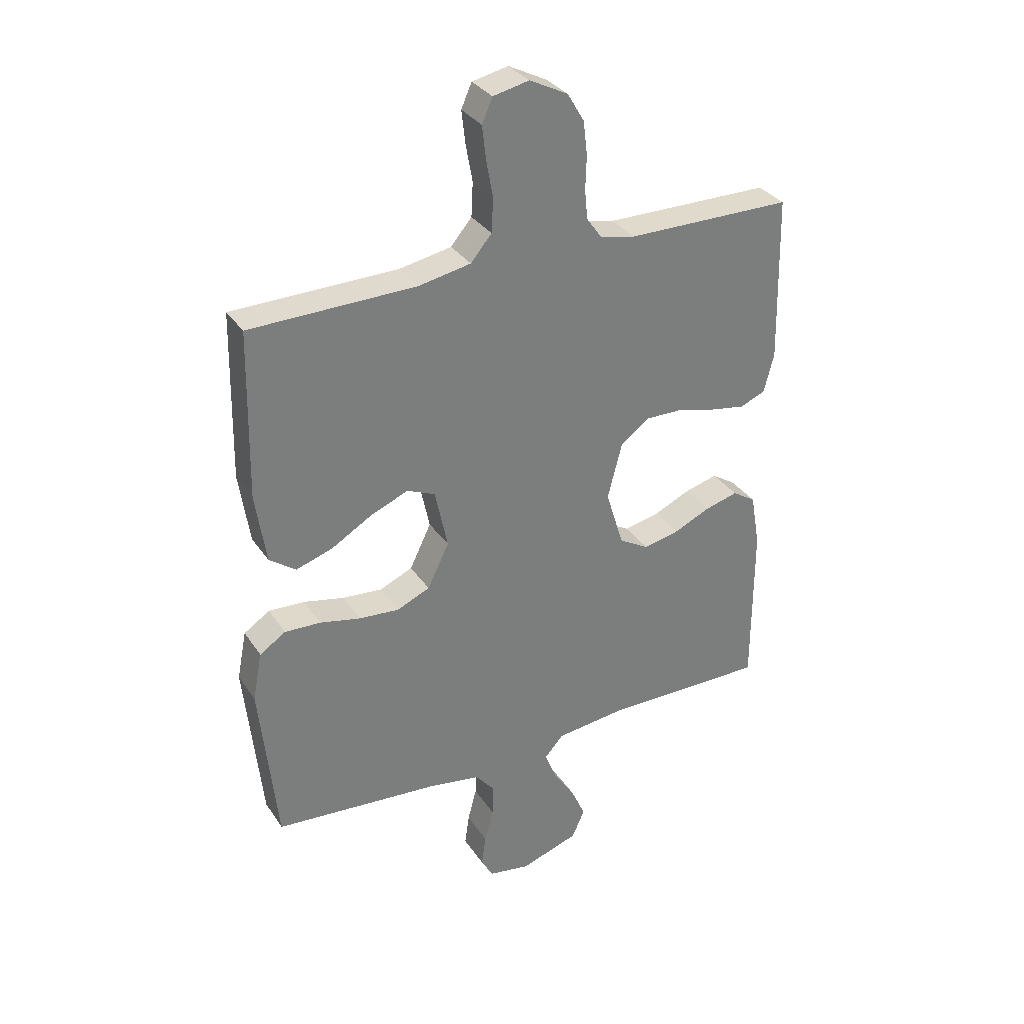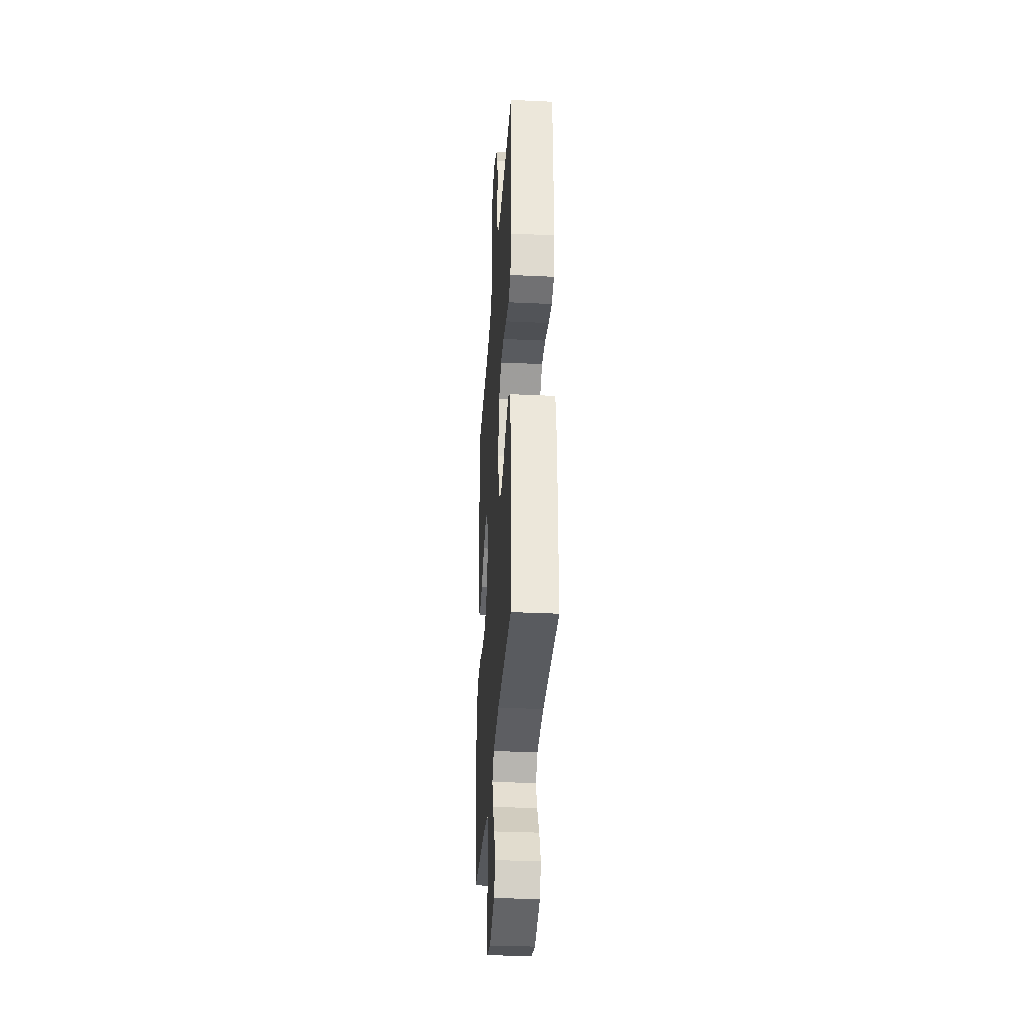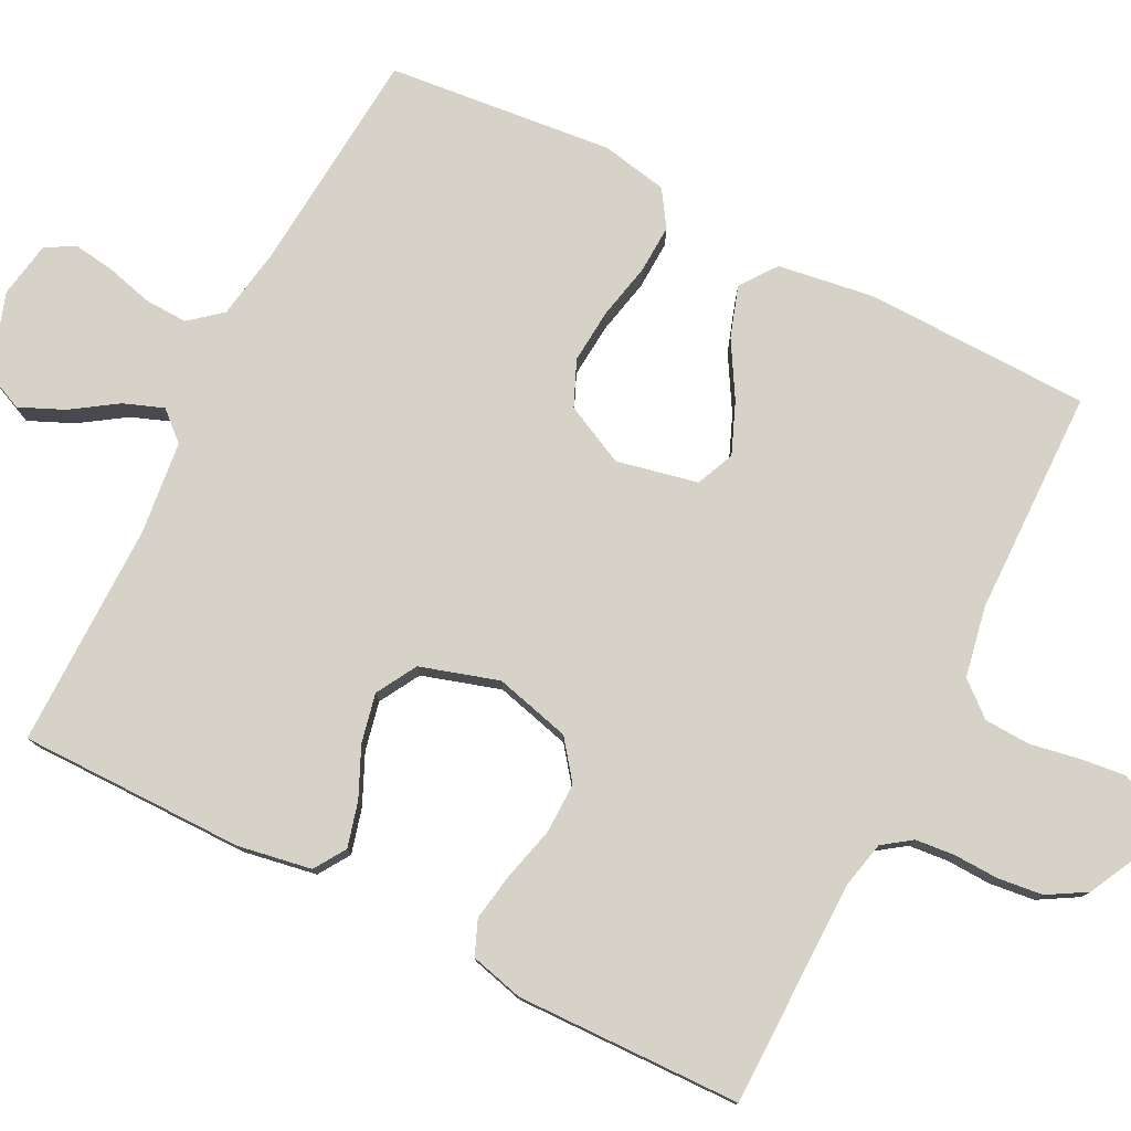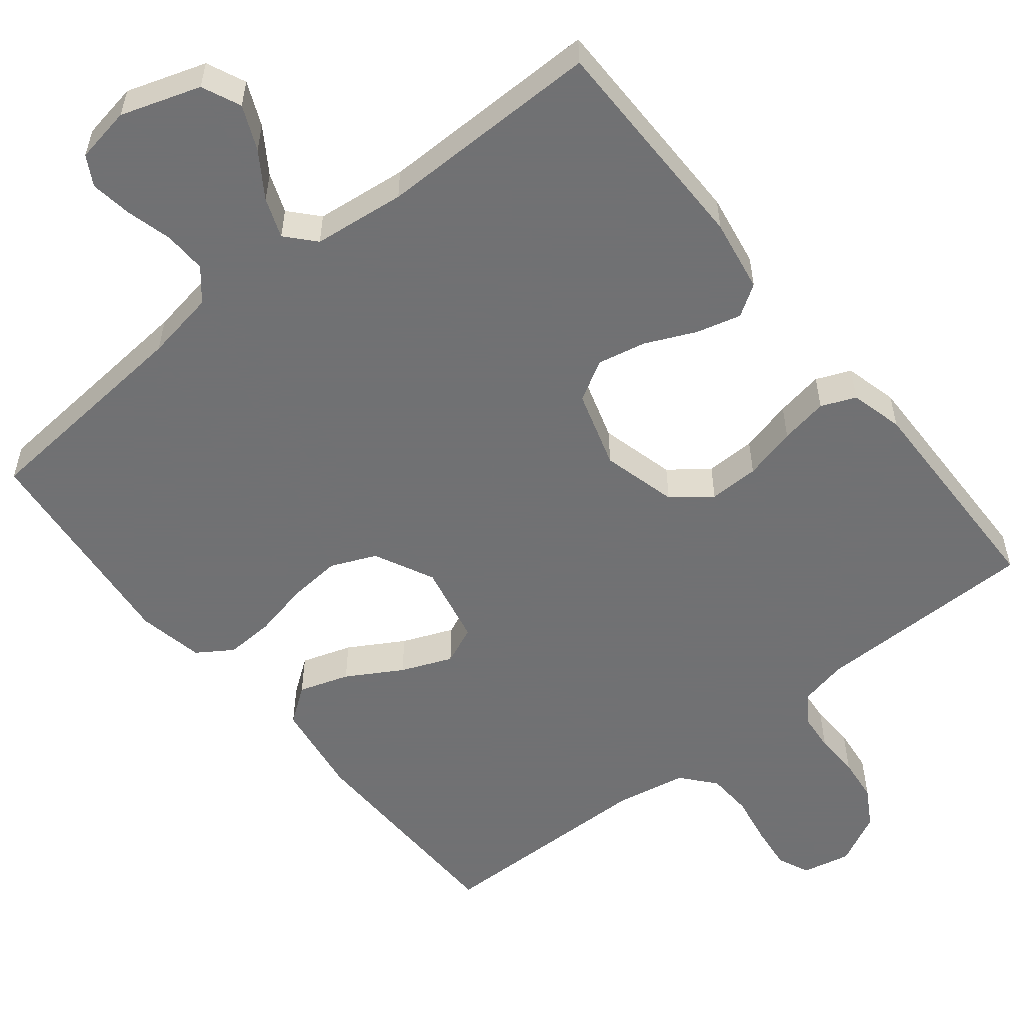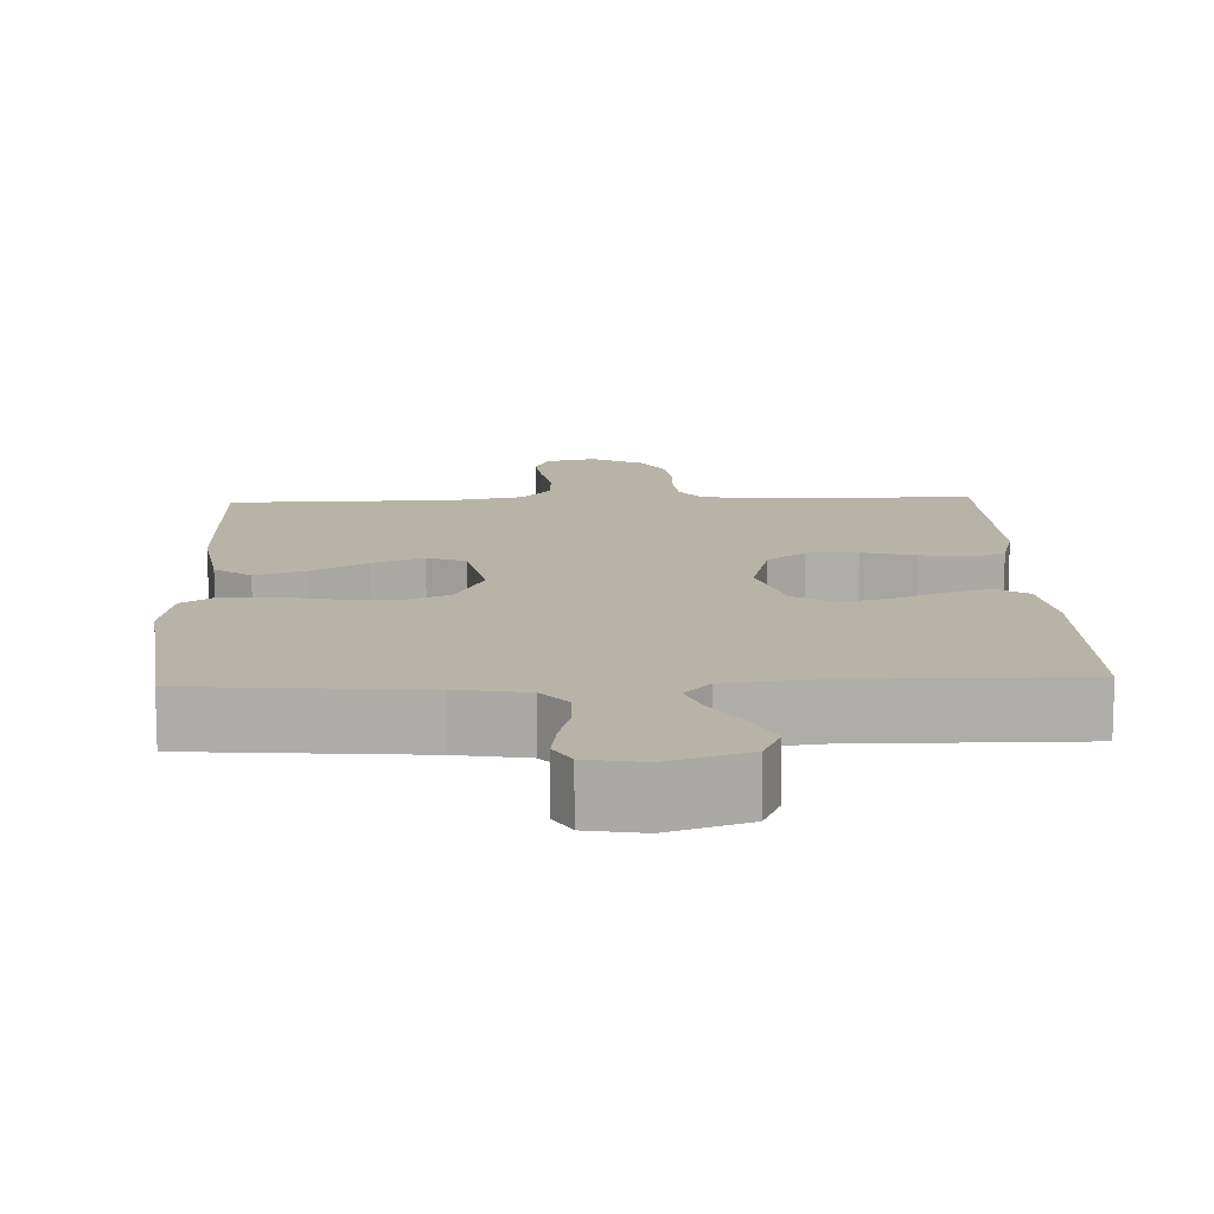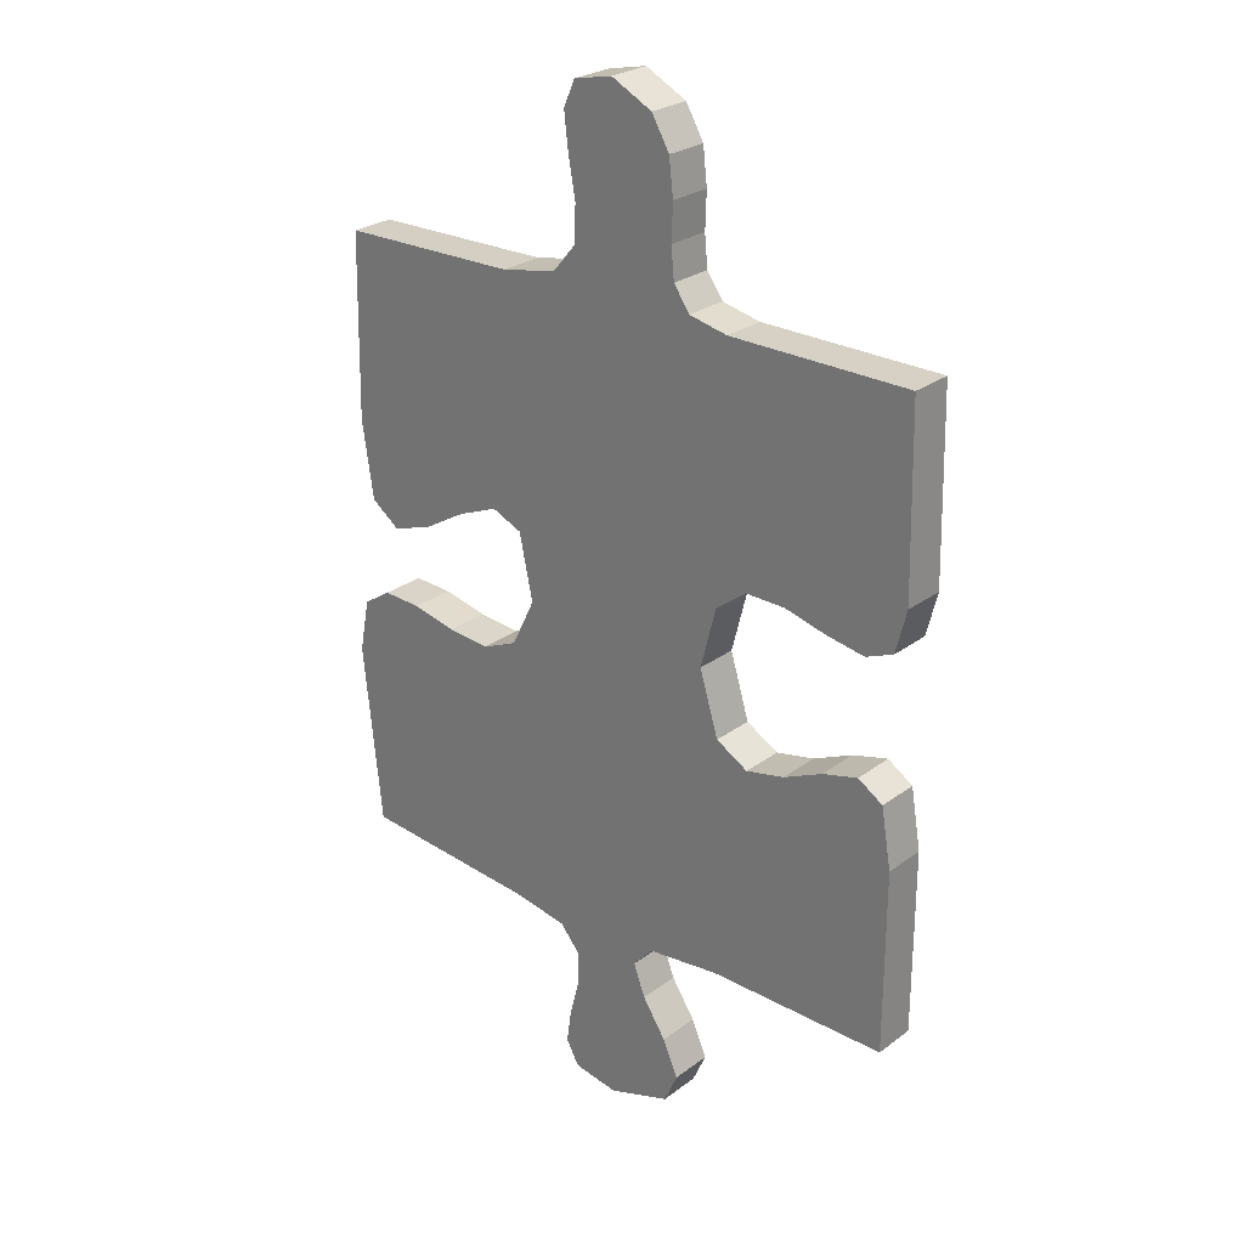
<metadata>
{"format":"obj","ext":"obj","renderer":"f3d","projection":"perspective","resolution":1024,"background":"white","views":[{"elev":32.6,"azim":151.6,"up":"+Z"},{"elev":-32.8,"azim":-93.7,"up":"+Z"},{"elev":78.3,"azim":-63.1,"up":"+Y"},{"elev":-55.3,"azim":-141.2,"up":"+Y"},{"elev":12.9,"azim":177.7,"up":"+Y"},{"elev":26.3,"azim":-139.2,"up":"+Z"}]}
</metadata>
<code>
v 0.5 0.07 -0.5
v 0.2 0.07 -0.525
v 0.106 0.07 -0.541
v 0.071 0.07 -0.583
v 0.073 0.07 -0.64
v 0.089 0.07 -0.701
v 0.097 0.07 -0.757
v 0.075 0.07 -0.796
v 0 0.07 -0.809
v -0.106 0.07 -0.774
v -0.129 0.07 -0.722
v -0.103 0.07 -0.663
v -0.063 0.07 -0.603
v -0.043 0.07 -0.55
v -0.077 0.07 -0.512
v -0.2 0.07 -0.498
v -0.5 0.07 -0.5
v -0.5 0.07 -0.2
v -0.483 0.07 -0.102
v -0.441 0.07 -0.075
v -0.381 0.07 -0.091
v -0.315 0.07 -0.121
v -0.25 0.07 -0.135
v -0.196 0.07 -0.104
v -0.164 0.07 0
v -0.19 0.07 0.101
v -0.241 0.07 0.14
v -0.308 0.07 0.139
v -0.379 0.07 0.121
v -0.443 0.07 0.11
v -0.489 0.07 0.129
v -0.507 0.07 0.2
v -0.5 0.07 0.5
v -0.2 0.07 0.502
v -0.136 0.07 0.516
v -0.109 0.07 0.554
v -0.104 0.07 0.606
v -0.106 0.07 0.666
v -0.099 0.07 0.726
v -0.069 0.07 0.777
v 0 0.07 0.812
v 0.065 0.07 0.798
v 0.084 0.07 0.755
v 0.077 0.07 0.695
v 0.065 0.07 0.629
v 0.068 0.07 0.568
v 0.106 0.07 0.523
v 0.2 0.07 0.505
v 0.5 0.07 0.5
v 0.506 0.07 0.2
v 0.487 0.07 0.072
v 0.439 0.07 0.037
v 0.372 0.07 0.059
v 0.299 0.07 0.102
v 0.231 0.07 0.13
v 0.18 0.07 0.108
v 0.157 0.07 0
v 0.196 0.07 -0.08
v 0.256 0.07 -0.106
v 0.328 0.07 -0.1
v 0.402 0.07 -0.084
v 0.467 0.07 -0.081
v 0.514 0.07 -0.112
v 0.531 0.07 -0.2
v 0.5 0 -0.5
v 0.2 0 -0.525
v 0.106 0 -0.541
v 0.071 0 -0.583
v 0.073 0 -0.64
v 0.089 0 -0.701
v 0.097 0 -0.757
v 0.075 0 -0.796
v 0 0 -0.809
v -0.106 0 -0.774
v -0.129 0 -0.722
v -0.103 0 -0.663
v -0.063 0 -0.603
v -0.043 0 -0.55
v -0.077 0 -0.512
v -0.2 0 -0.498
v -0.5 0 -0.5
v -0.5 0 -0.2
v -0.483 0 -0.102
v -0.441 0 -0.075
v -0.381 0 -0.091
v -0.315 0 -0.121
v -0.25 0 -0.135
v -0.196 0 -0.104
v -0.164 0 0
v -0.19 0 0.101
v -0.241 0 0.14
v -0.308 0 0.139
v -0.379 0 0.121
v -0.443 0 0.11
v -0.489 0 0.129
v -0.507 0 0.2
v -0.5 0 0.5
v -0.2 0 0.502
v -0.136 0 0.516
v -0.109 0 0.554
v -0.104 0 0.606
v -0.106 0 0.666
v -0.099 0 0.726
v -0.069 0 0.777
v 0 0 0.812
v 0.065 0 0.798
v 0.084 0 0.755
v 0.077 0 0.695
v 0.065 0 0.629
v 0.068 0 0.568
v 0.106 0 0.523
v 0.2 0 0.505
v 0.5 0 0.5
v 0.506 0 0.2
v 0.487 0 0.072
v 0.439 0 0.037
v 0.372 0 0.059
v 0.299 0 0.102
v 0.231 0 0.13
v 0.18 0 0.108
v 0.157 0 0
v 0.196 0 -0.08
v 0.256 0 -0.106
v 0.328 0 -0.1
v 0.402 0 -0.084
v 0.467 0 -0.081
v 0.514 0 -0.112
v 0.531 0 -0.2
f 63 64 1 2
f 60 61 62 63
f 59 60 63 2
f 58 59 2 3
f 57 58 3 4
f 51 52 53 54
f 51 54 55
f 48 49 50 51
f 47 48 51 55
f 46 47 55 56
f 42 43 44 45
f 40 41 42 45
f 40 45 46
f 37 38 39 40
f 36 37 40 46
f 35 36 46 56
f 31 32 33 34
f 28 29 30 31
f 28 31 34 35
f 19 20 21 22
f 19 22 23
f 16 17 18 19
f 15 16 19 23
f 14 15 23 24
f 10 11 12 13
f 10 13 14
f 9 10 14
f 8 9 14
f 5 6 7 8
f 4 5 8 14
f 57 4 14 24
f 27 28 35
f 26 27 35 56
f 25 26 56 57
f 24 25 57
f 66 65 128 127
f 127 126 125 124
f 66 127 124 123
f 67 66 123 122
f 68 67 122 121
f 118 117 116 115
f 119 118 115
f 115 114 113 112
f 119 115 112 111
f 120 119 111 110
f 109 108 107 106
f 109 106 105 104
f 110 109 104
f 104 103 102 101
f 110 104 101 100
f 120 110 100 99
f 98 97 96 95
f 95 94 93 92
f 99 98 95 92
f 86 85 84 83
f 87 86 83
f 83 82 81 80
f 87 83 80 79
f 88 87 79 78
f 77 76 75 74
f 78 77 74
f 78 74 73
f 78 73 72
f 72 71 70 69
f 78 72 69 68
f 88 78 68 121
f 99 92 91
f 120 99 91 90
f 121 120 90 89
f 121 89 88
f 1 65 66 2
f 2 66 67 3
f 3 67 68 4
f 4 68 69 5
f 5 69 70 6
f 6 70 71 7
f 7 71 72 8
f 8 72 73 9
f 9 73 74 10
f 10 74 75 11
f 11 75 76 12
f 12 76 77 13
f 13 77 78 14
f 14 78 79 15
f 15 79 80 16
f 16 80 81 17
f 17 81 82 18
f 18 82 83 19
f 19 83 84 20
f 20 84 85 21
f 21 85 86 22
f 22 86 87 23
f 23 87 88 24
f 24 88 89 25
f 25 89 90 26
f 26 90 91 27
f 27 91 92 28
f 28 92 93 29
f 29 93 94 30
f 30 94 95 31
f 31 95 96 32
f 32 96 97 33
f 33 97 98 34
f 34 98 99 35
f 35 99 100 36
f 36 100 101 37
f 37 101 102 38
f 38 102 103 39
f 39 103 104 40
f 40 104 105 41
f 41 105 106 42
f 42 106 107 43
f 43 107 108 44
f 44 108 109 45
f 45 109 110 46
f 46 110 111 47
f 47 111 112 48
f 48 112 113 49
f 49 113 114 50
f 50 114 115 51
f 51 115 116 52
f 52 116 117 53
f 53 117 118 54
f 54 118 119 55
f 55 119 120 56
f 56 120 121 57
f 57 121 122 58
f 58 122 123 59
f 59 123 124 60
f 60 124 125 61
f 61 125 126 62
f 62 126 127 63
f 63 127 128 64
f 64 128 65 1

</code>
